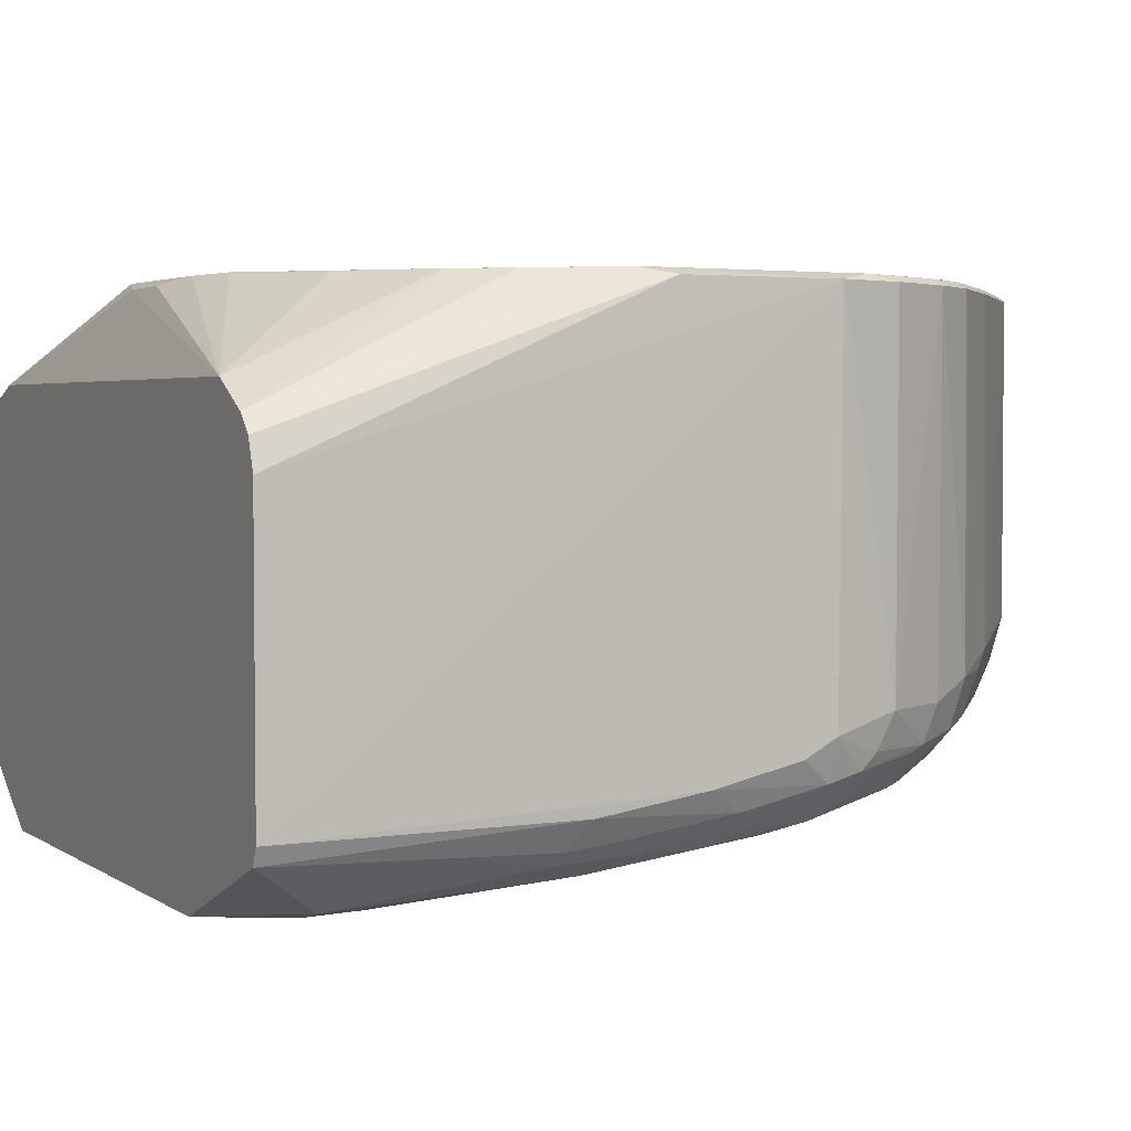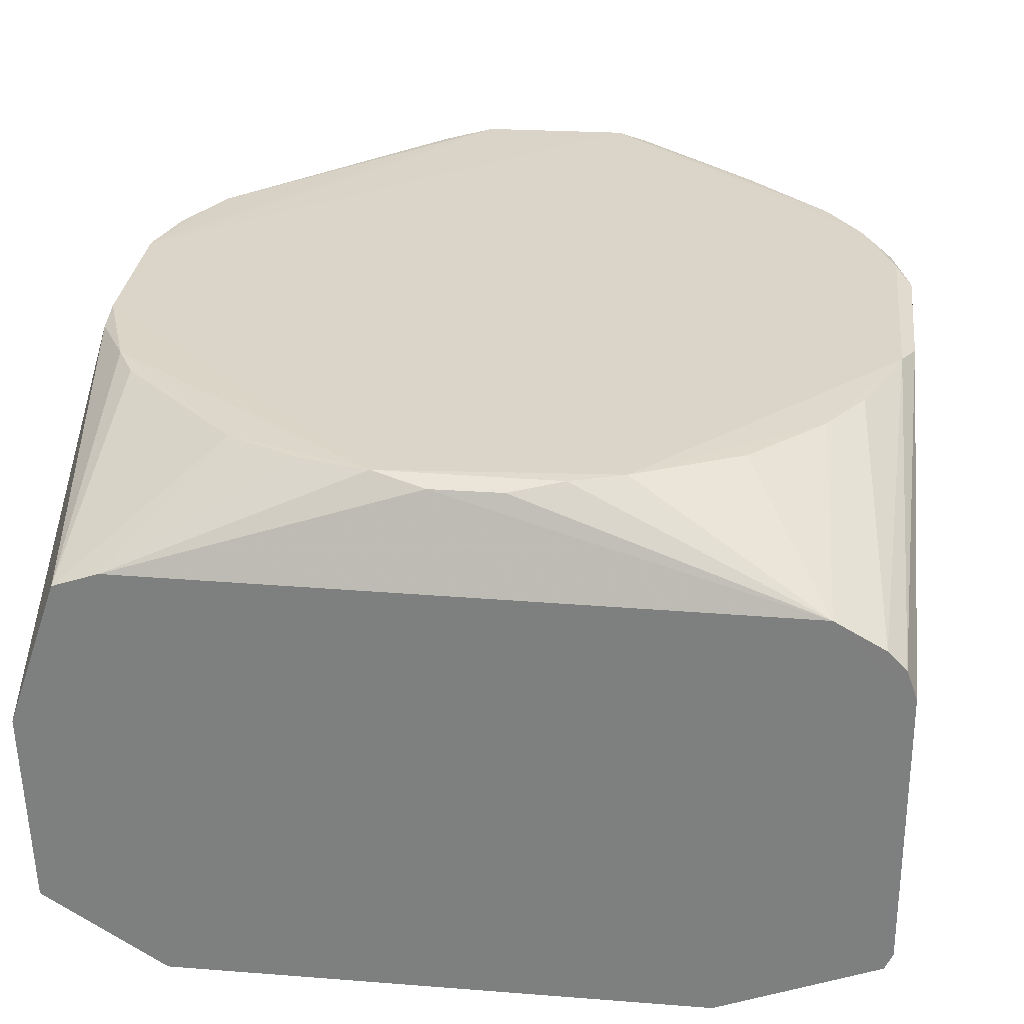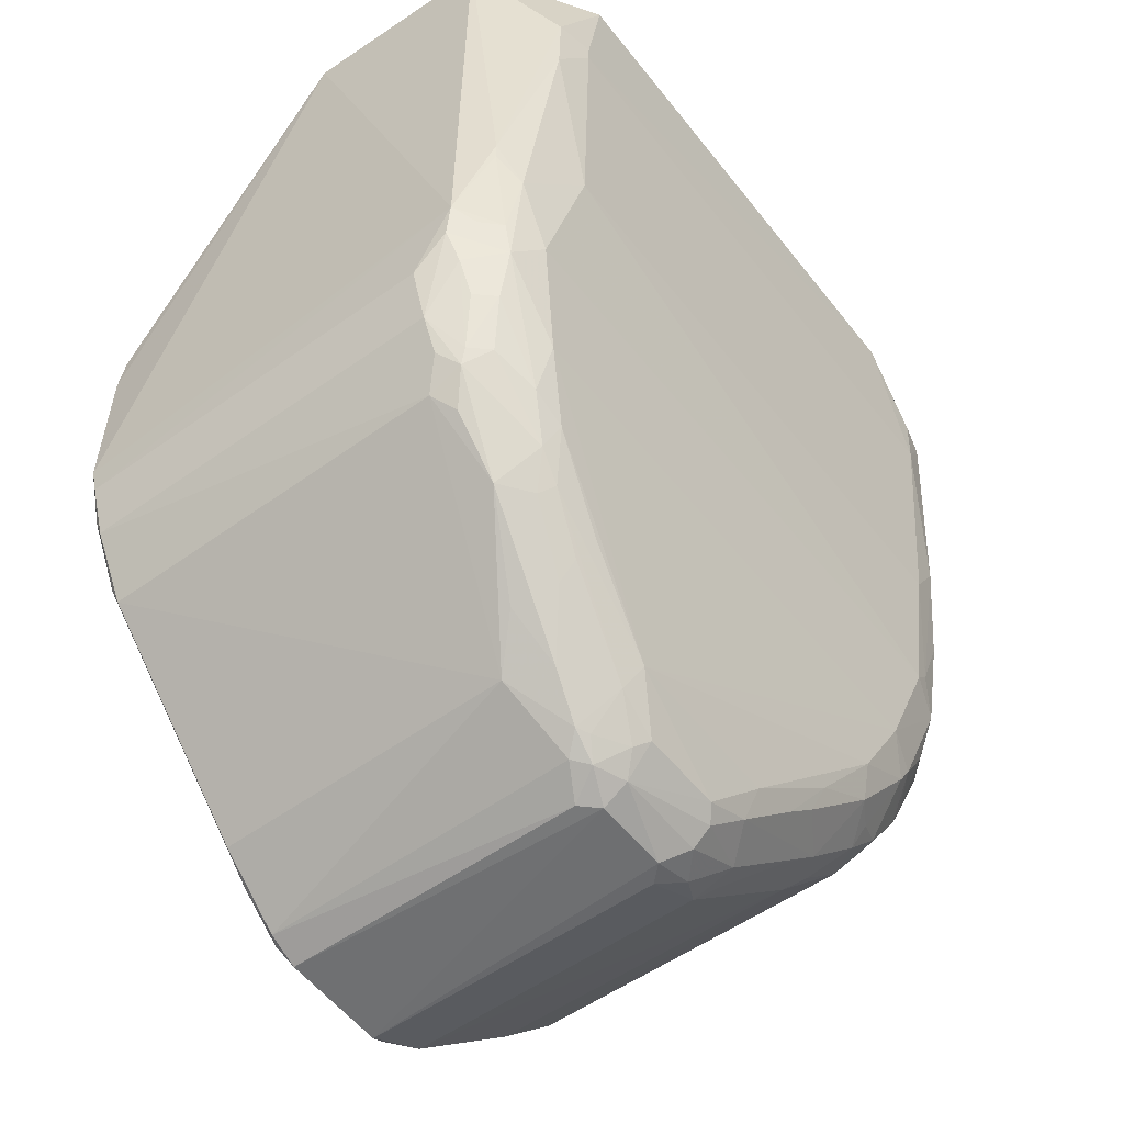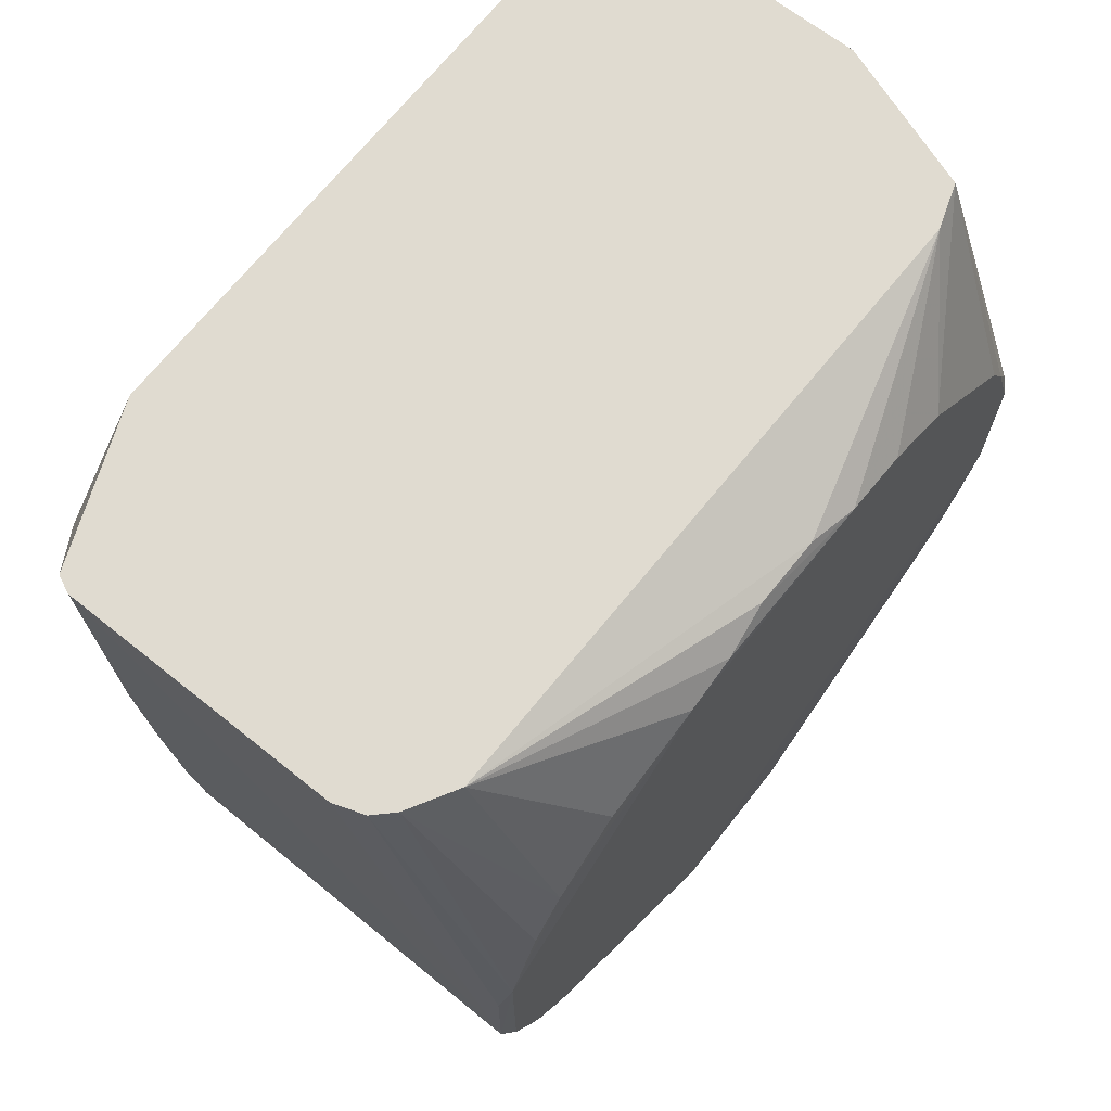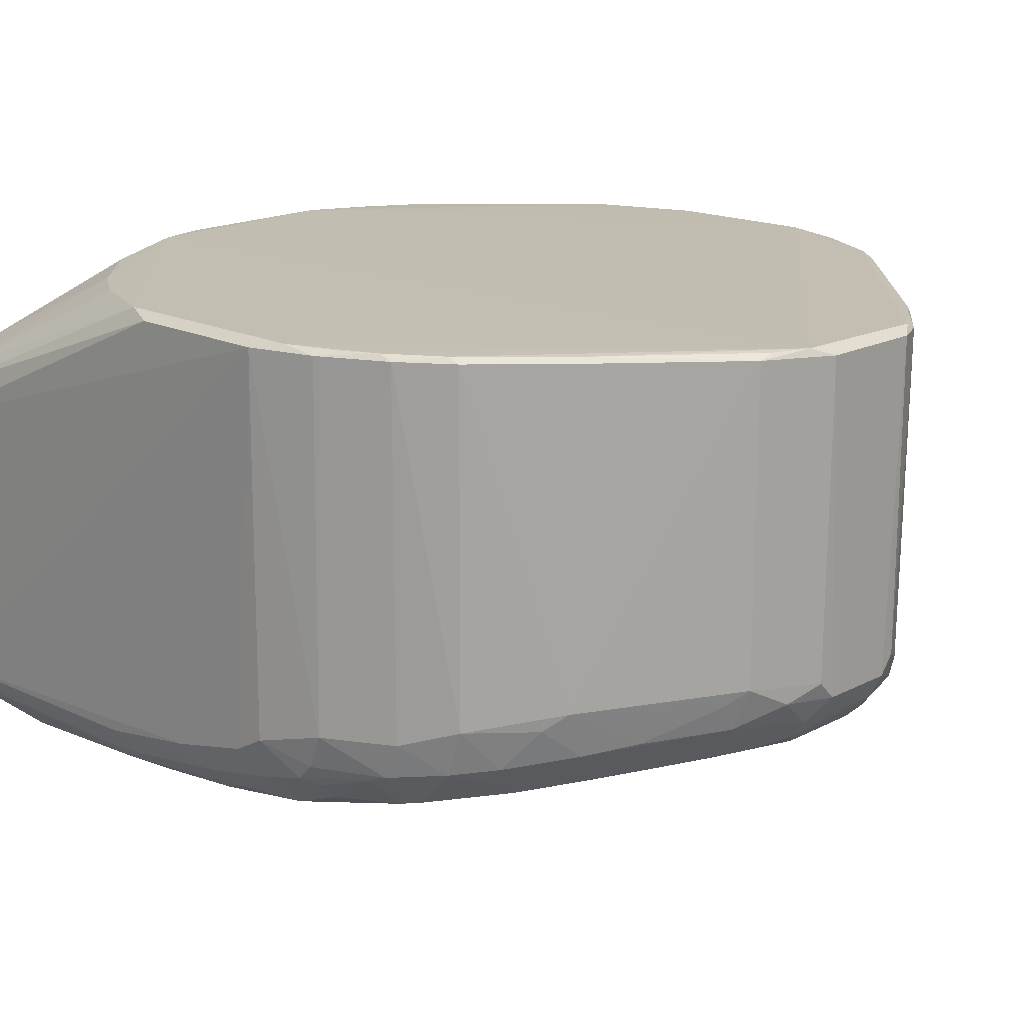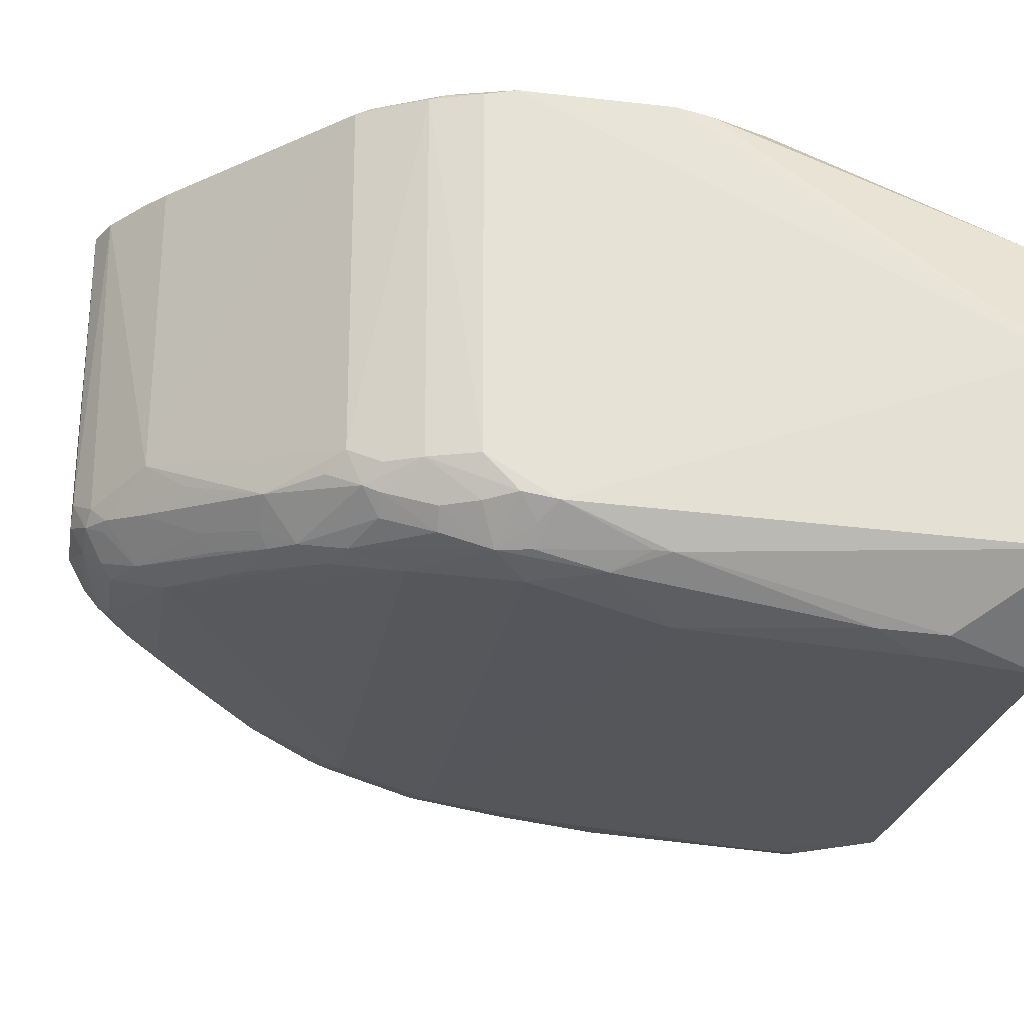
<metadata>
{"format":"obj","ext":"obj","renderer":"f3d","projection":"perspective","resolution":1024,"background":"white","views":[{"elev":2.9,"azim":63.9,"up":"+Y"},{"elev":29.4,"azim":6.6,"up":"+Y"},{"elev":-54.1,"azim":-52.7,"up":"+Z"},{"elev":70.0,"azim":128.9,"up":"+Z"},{"elev":17.0,"azim":134.6,"up":"+Y"},{"elev":-25.3,"azim":-99.9,"up":"+Y"}]}
</metadata>
<code>
v 0.01687 0.03191 -0.14
v 0.01823 0.01707 -0.14
v 0.01716 0.03695 -0.1665
v -0.002624 0.03695 -0.1814
v -0.01821 0.01698 -0.14
v 0.0112 0.01774 -0.172
v -0.009859 0.03719 -0.1449
v 0.01816 0.02974 -0.14
v 0.01797 0.01963 -0.1634
v 0.005203 0.03695 -0.1799
v -0.01516 0.01887 -0.1696
v 0.01085 0.01345 -0.14
v 0.01102 0.03716 -0.1456
v -0.01622 0.03256 -0.14
v 0.01797 0.03695 -0.1565
v 0.01414 0.02125 -0.1718
v 0.00162 0.02203 -0.1814
v -0.01281 0.01449 -0.1562
v 0.01593 0.01541 -0.1586
v 0.001795 0.03695 -0.1418
v 0.003204 0.03728 -0.1808
v -0.01761 0.03695 -0.165
v 0.01769 0.03109 -0.14
v 0.01573 0.03717 -0.1511
v 0.01801 0.03695 -0.1635
v 0.01563 0.01881 -0.1688
v 0.01407 0.03695 -0.1718
v -0.004036 0.02208 -0.1805
v 0.005399 0.02098 -0.1791
v -0.01099 0.01712 -0.1706
v -0.01281 0.01345 -0.14
v -0.01685 0.01614 -0.1578
v 0.01806 0.01716 -0.153
v 0.0155 0.01406 -0.1432
v 0.01224 0.01627 -0.1674
v 0.01386 0.01459 -0.1562
v -0.003639 0.03731 -0.1424
v 0.01469 0.03314 -0.14
v 0.002335 0.03695 -0.1815
v -0.0185 0.02589 -0.14
v -0.01512 0.03695 -0.1703
v -0.01611 0.03723 -0.1518
v 0.01736 0.03724 -0.155
v 0.01724 0.02043 -0.1664
v 0.018 0.01882 -0.1619
v 0.01265 0.01942 -0.1726
v 0.01094 0.02208 -0.175
v 0.01566 0.03695 -0.1695
v 0.01022 0.03718 -0.1752
v -0.002614 0.02286 -0.1813
v 0.001778 0.01953 -0.1794
v 0.005231 0.02289 -0.1799
v -0.0102 0.01796 -0.173
v -0.0135 0.01366 -0.1457
v -0.01558 0.01621 -0.1641
v -0.01753 0.01961 -0.1649
v 0.01789 0.01629 -0.14
v 0.0168 0.01533 -0.1521
v 0.01575 0.01609 -0.1633
v -0.01256 0.01635 -0.1674
v 0.01385 0.01544 -0.1626
v 0.01393 0.01375 -0.1456
v 0.006438 0.03728 -0.1432
v -0.006742 0.03722 -0.1433
v -0.01423 0.03326 -0.14
v 0.01418 0.03716 -0.1487
v -0.007212 0.02288 -0.1783
v -0.003513 0.03722 -0.1807
v -0.01525 0.03717 -0.1502
v -0.01768 0.03728 -0.1635
v 0.01732 0.03722 -0.165
v 0.01713 0.01812 -0.165
v 0.01561 0.02045 -0.1695
v 0.01805 0.01792 -0.1579
v 0.01413 0.01914 -0.171
v 0.01019 0.01998 -0.175
v 0.01083 0.03695 -0.1749
v 0.01171 0.02128 -0.1741
v 0.004609 0.0372 -0.18
v -0.00404 0.03695 -0.1807
v -0.001952 0.02086 -0.1807
v -0.001897 0.02204 -0.1814
v 0.004006 0.01943 -0.1785
v -0.003665 0.01869 -0.1771
v 0.004147 0.01874 -0.177
v 0.003704 0.02207 -0.1807
v -0.01199 0.01966 -0.1734
v -0.0152 0.01397 -0.1449
v -0.01259 0.01717 -0.1698
v -0.0177 0.01767 -0.1618
v -0.01667 0.01964 -0.1672
v 0.01548 0.01466 -0.1537
v 0.0173 0.01588 -0.1522
v 0.01415 0.01693 -0.168
v -0.01416 0.01552 -0.1626
v 0.01465 0.01551 -0.1618
v 0.01395 0.01366 -0.1432
v 0.004111 0.03725 -0.1425
v -0.001312 0.03695 -0.1417
v -0.01766 0.03725 -0.1565
v -0.0153 0.03719 -0.1696
v 0.01573 0.03721 -0.169
v 0.01712 0.01883 -0.1657
v 0.01738 0.01774 -0.1633
v 0.01263 0.01862 -0.1718
v 0.008439 0.02047 -0.1766
v -0.007105 0.03695 -0.1782
v 0.002442 0.02091 -0.1807
v -0.004706 0.02127 -0.1798
v -0.003388 0.02143 -0.1807
v 0.007873 0.01851 -0.1751
v -0.007737 0.01792 -0.1738
v -0.002103 0.01956 -0.1794
v 0.01067 0.01707 -0.1706
v 0.002408 0.02284 -0.1814
v -0.0114 0.01774 -0.1718
v -0.01512 0.02046 -0.1702
v -0.0135 0.01363 -0.1448
v -0.0169 0.01608 -0.157
v -0.01581 0.01547 -0.1594
v -0.01525 0.01697 -0.1664
v -0.01756 0.01799 -0.1634
v -0.01681 0.03695 -0.1673
v 0.0157 0.01699 -0.1656
v 0.01365 0.01708 -0.1689
v -0.01765 0.03695 -0.1549
v 0.01653 0.03719 -0.1673
v 0.01416 0.0372 -0.1713
v 0.01738 0.0169 -0.1594
v 0.006007 0.02209 -0.179
v -0.005643 0.03716 -0.1792
v 0.002394 0.02003 -0.1799
v -0.00813 0.01942 -0.1758
v -0.008755 0.02128 -0.1765
v 0.006589 0.01878 -0.1762
v 0.008219 0.01797 -0.1738
v -0.004182 0.01939 -0.1784
v -0.002642 0.02009 -0.1799
v -0.01452 0.01775 -0.1688
v -0.01428 0.01968 -0.171
v -0.01585 0.01967 -0.1688
v -0.01518 0.01409 -0.1481
v -0.01602 0.01616 -0.1626
v -0.01684 0.01779 -0.1649
v -0.01688 0.03722 -0.1665
v 0.01583 0.01852 -0.1681
v 0.01731 0.01605 -0.1537
v 0.01652 0.01614 -0.1603
v -0.01059 0.01861 -0.1734
v -0.006482 0.02084 -0.1783
v -0.008135 0.0186 -0.175
v -0.00413 0.02097 -0.1799
v -0.01533 0.01854 -0.1688
v -0.01683 0.01698 -0.1626
v -0.01606 0.01778 -0.1665
v 0.01652 0.0178 -0.1656
v 0.01669 0.01542 -0.1537
f 23 1 8
f 23 8 15
f 25 15 8
f 25 8 2
f 38 8 1
f 39 4 21
f 39 21 10
f 42 7 37
f 43 23 15
f 43 1 23
f 43 24 1
f 43 15 25
f 44 25 9
f 44 3 25
f 45 9 25
f 47 27 16
f 48 16 27
f 48 3 44
f 52 10 47
f 52 39 10
f 57 12 34
f 57 2 8
f 57 31 12
f 57 8 31
f 57 33 2
f 58 57 34
f 61 36 18
f 61 35 59
f 62 12 54
f 62 54 18
f 62 18 36
f 63 43 21
f 63 21 37
f 63 38 13
f 64 37 7
f 65 14 40
f 65 31 8
f 65 8 38
f 65 40 5
f 65 5 31
f 65 37 64
f 65 64 7
f 65 7 14
f 66 13 38
f 66 63 13
f 66 24 43
f 66 43 63
f 66 38 1
f 66 1 24
f 68 21 4
f 69 42 14
f 69 14 7
f 69 7 42
f 70 37 21
f 70 21 68
f 71 43 25
f 71 25 3
f 71 21 43
f 73 44 26
f 73 48 44
f 73 16 48
f 74 2 33
f 74 45 25
f 74 25 2
f 75 46 16
f 75 73 26
f 75 16 73
f 76 46 6
f 77 47 10
f 77 27 47
f 77 49 27
f 77 10 49
f 78 47 16
f 78 16 46
f 78 46 76
f 79 49 10
f 79 10 21
f 79 21 49
f 80 50 28
f 80 4 50
f 80 68 4
f 80 28 67
f 82 39 17
f 82 17 81
f 82 50 4
f 82 4 39
f 83 29 76
f 84 60 30
f 84 35 60
f 85 84 51
f 85 51 83
f 86 52 29
f 88 31 5
f 89 60 55
f 89 30 60
f 90 5 40
f 90 40 70
f 90 70 22
f 90 22 56
f 92 58 34
f 92 19 58
f 92 34 62
f 92 62 36
f 93 33 57
f 93 57 58
f 94 59 35
f 95 55 60
f 95 61 18
f 95 60 35
f 95 35 61
f 96 61 59
f 96 59 19
f 96 36 61
f 96 92 36
f 96 19 92
f 97 62 34
f 97 34 12
f 97 12 62
f 98 63 37
f 98 37 20
f 98 20 38
f 98 38 63
f 99 20 37
f 99 37 65
f 99 65 38
f 99 38 20
f 100 42 37
f 100 37 70
f 100 70 40
f 101 70 68
f 102 3 48
f 102 21 71
f 103 44 9
f 103 9 72
f 103 72 26
f 103 26 44
f 104 72 9
f 104 9 45
f 104 45 74
f 104 59 72
f 105 6 46
f 105 46 75
f 106 78 76
f 106 47 78
f 106 76 29
f 107 80 67
f 107 67 41
f 108 81 17
f 108 17 86
f 108 86 29
f 109 67 28
f 110 28 50
f 110 50 82
f 110 109 28
f 110 82 81
f 111 76 6
f 112 84 30
f 112 30 53
f 112 53 84
f 113 81 51
f 113 51 84
f 114 35 84
f 114 84 85
f 115 86 17
f 115 17 39
f 115 39 52
f 115 52 86
f 116 11 87
f 116 53 30
f 116 30 89
f 117 41 67
f 117 67 87
f 118 31 88
f 118 54 12
f 118 12 31
f 119 88 5
f 119 90 32
f 119 5 90
f 120 55 95
f 120 95 18
f 120 119 32
f 121 89 55
f 122 90 56
f 122 56 91
f 123 91 56
f 123 56 22
f 123 41 117
f 123 101 41
f 124 59 94
f 125 75 26
f 125 26 94
f 125 105 75
f 125 6 105
f 125 114 6
f 125 94 35
f 125 35 114
f 126 14 42
f 126 42 100
f 126 100 40
f 126 40 14
f 127 102 71
f 127 71 3
f 127 3 102
f 128 102 48
f 128 48 27
f 128 27 49
f 128 49 21
f 128 21 102
f 129 104 74
f 129 74 33
f 130 106 29
f 130 29 52
f 130 52 47
f 130 47 106
f 131 68 80
f 131 80 107
f 131 101 68
f 131 107 41
f 131 41 101
f 132 51 81
f 132 81 108
f 132 83 51
f 132 108 29
f 132 29 83
f 134 87 67
f 135 85 83
f 135 83 76
f 135 76 111
f 136 111 6
f 136 135 111
f 136 85 135
f 136 114 85
f 136 6 114
f 137 113 84
f 137 84 53
f 138 110 81
f 138 81 113
f 138 113 137
f 139 116 89
f 139 11 116
f 139 89 121
f 140 117 87
f 140 87 11
f 140 11 117
f 141 117 11
f 141 11 91
f 141 123 117
f 141 91 123
f 142 120 18
f 142 18 54
f 142 88 119
f 142 119 120
f 142 118 88
f 142 54 118
f 143 55 120
f 143 120 32
f 143 32 90
f 144 122 91
f 144 55 122
f 145 123 22
f 145 22 70
f 145 70 101
f 145 101 123
f 146 124 94
f 146 94 26
f 146 26 72
f 147 129 33
f 147 33 93
f 147 93 58
f 148 19 59
f 148 59 104
f 148 104 129
f 148 129 147
f 149 87 133
f 149 116 87
f 149 53 116
f 150 133 87
f 150 137 133
f 150 109 137
f 150 87 134
f 150 134 67
f 150 67 109
f 151 137 53
f 151 133 137
f 151 149 133
f 151 53 149
f 152 138 137
f 152 137 109
f 152 109 110
f 152 110 138
f 153 139 121
f 153 11 139
f 153 144 91
f 153 91 11
f 154 122 55
f 154 55 143
f 154 143 90
f 154 90 122
f 155 121 55
f 155 55 144
f 155 153 121
f 155 144 153
f 156 146 72
f 156 124 146
f 156 72 59
f 156 59 124
f 157 58 19
f 157 19 148
f 157 148 147
f 157 147 58

</code>
